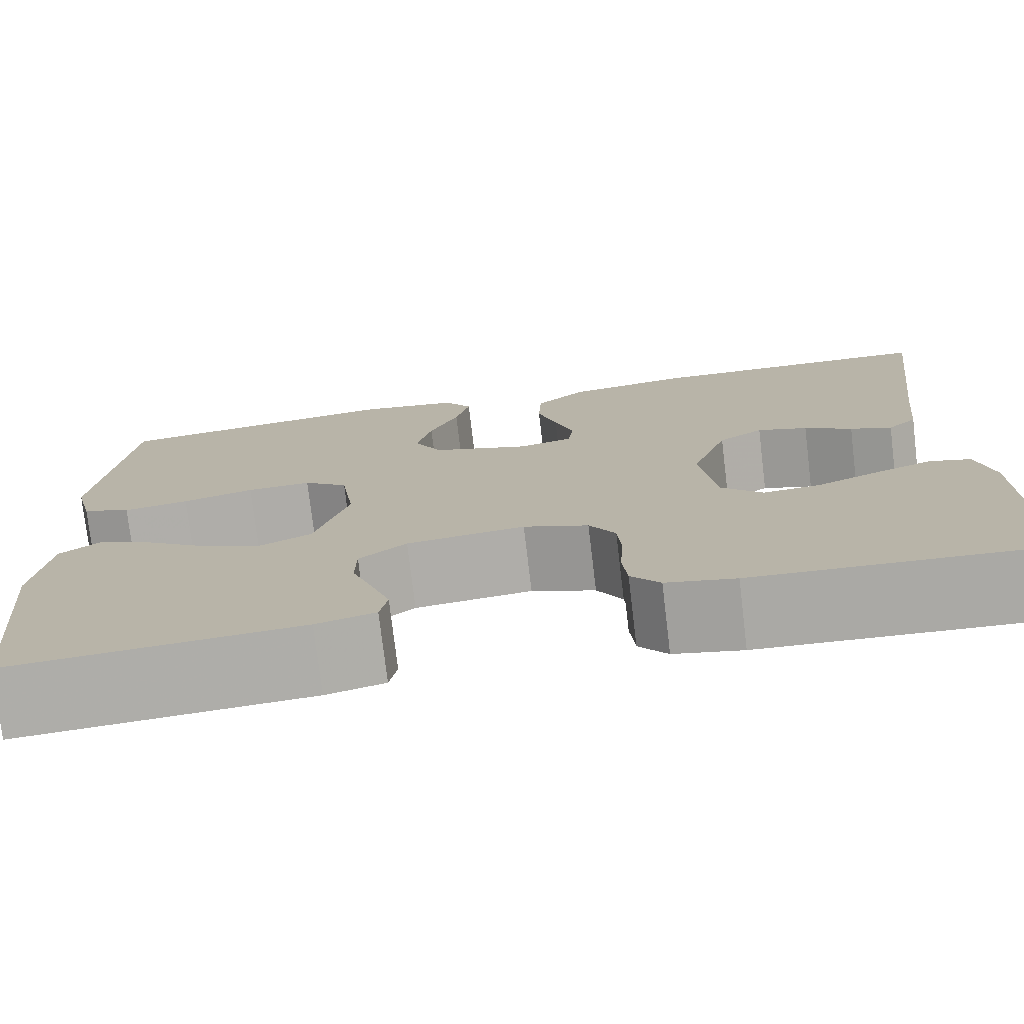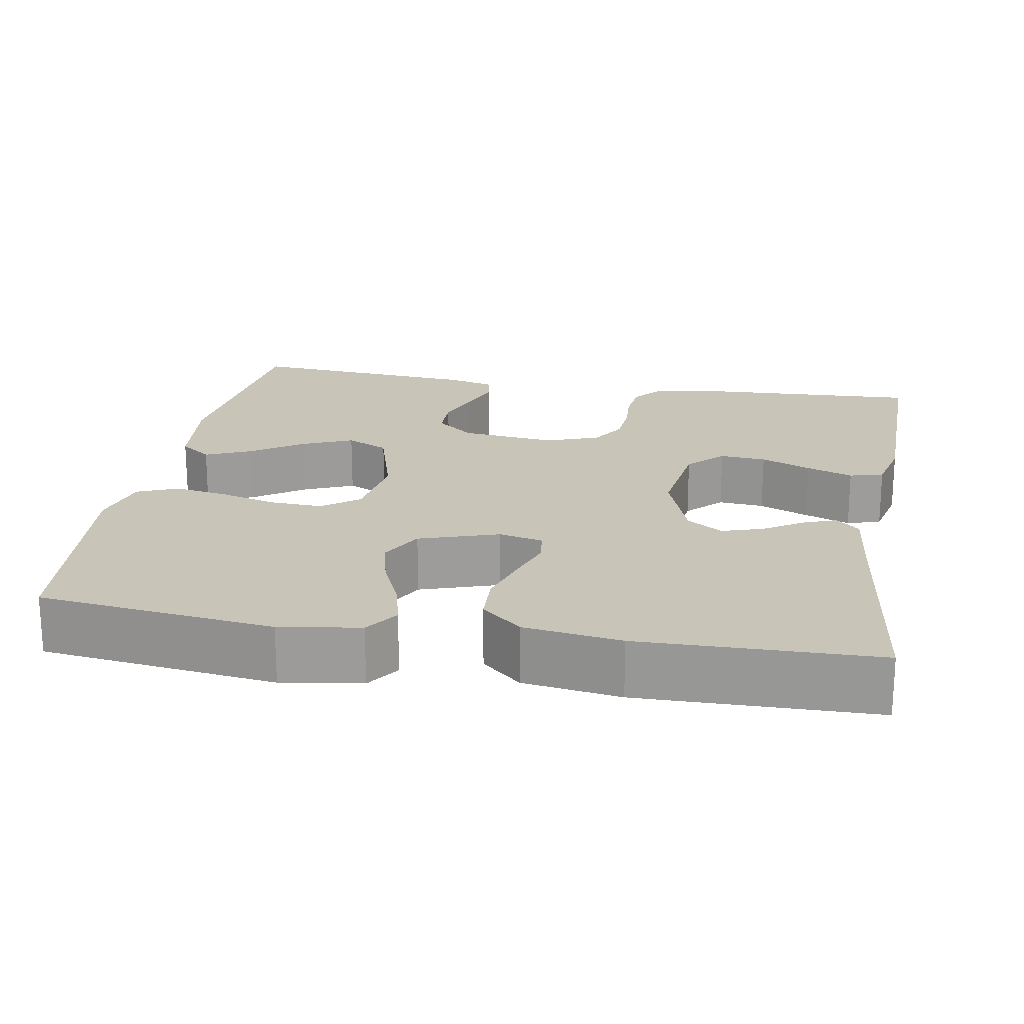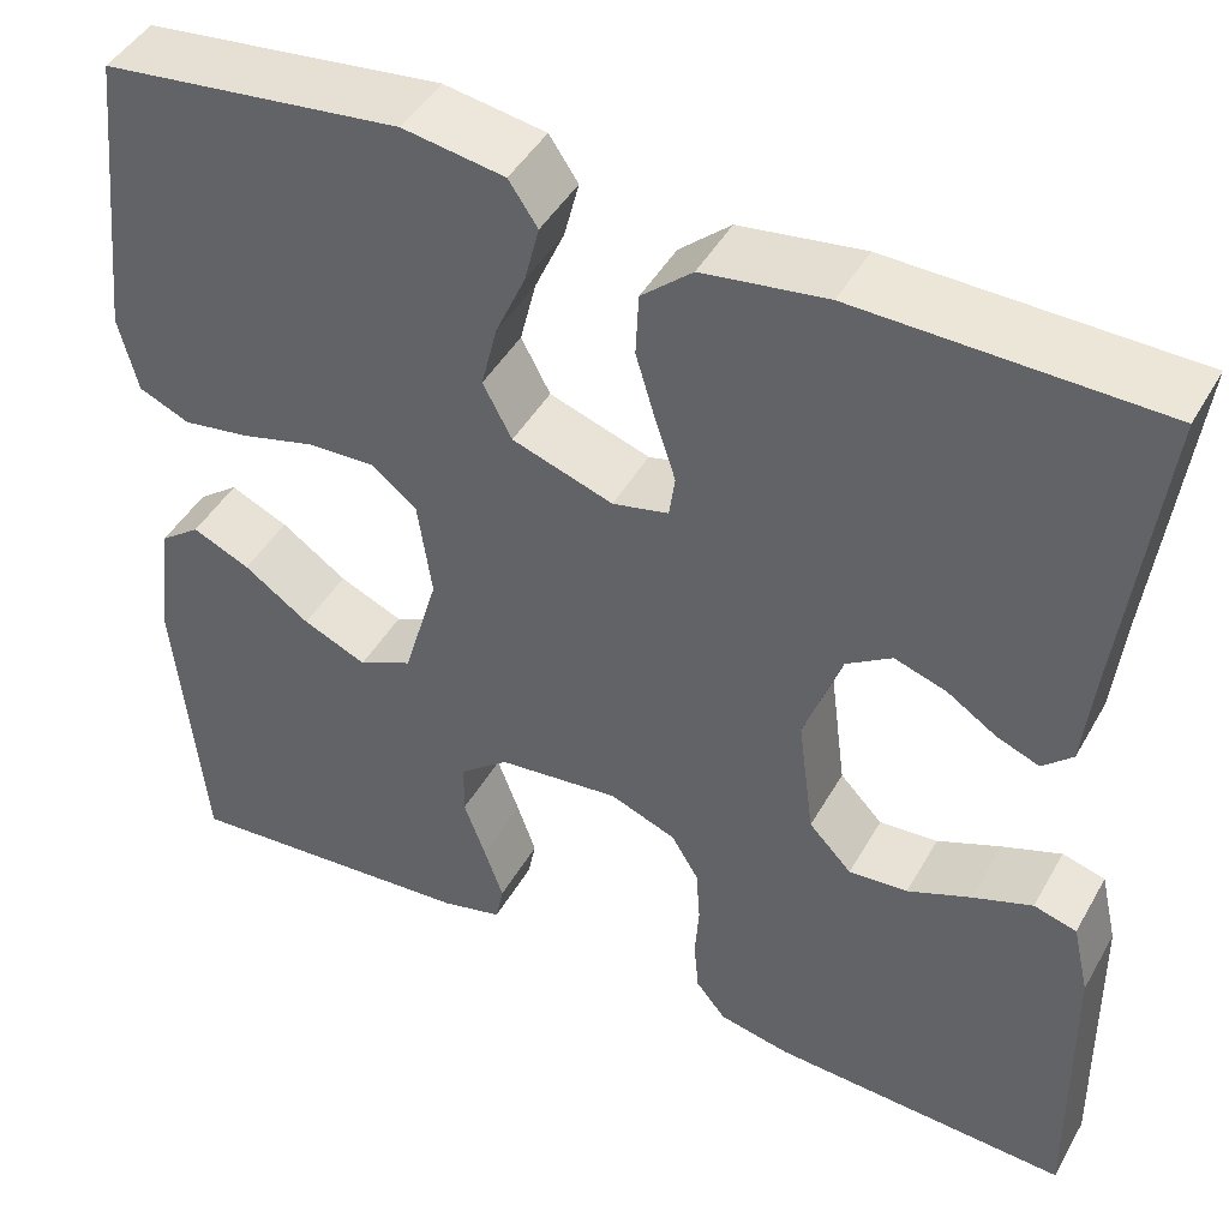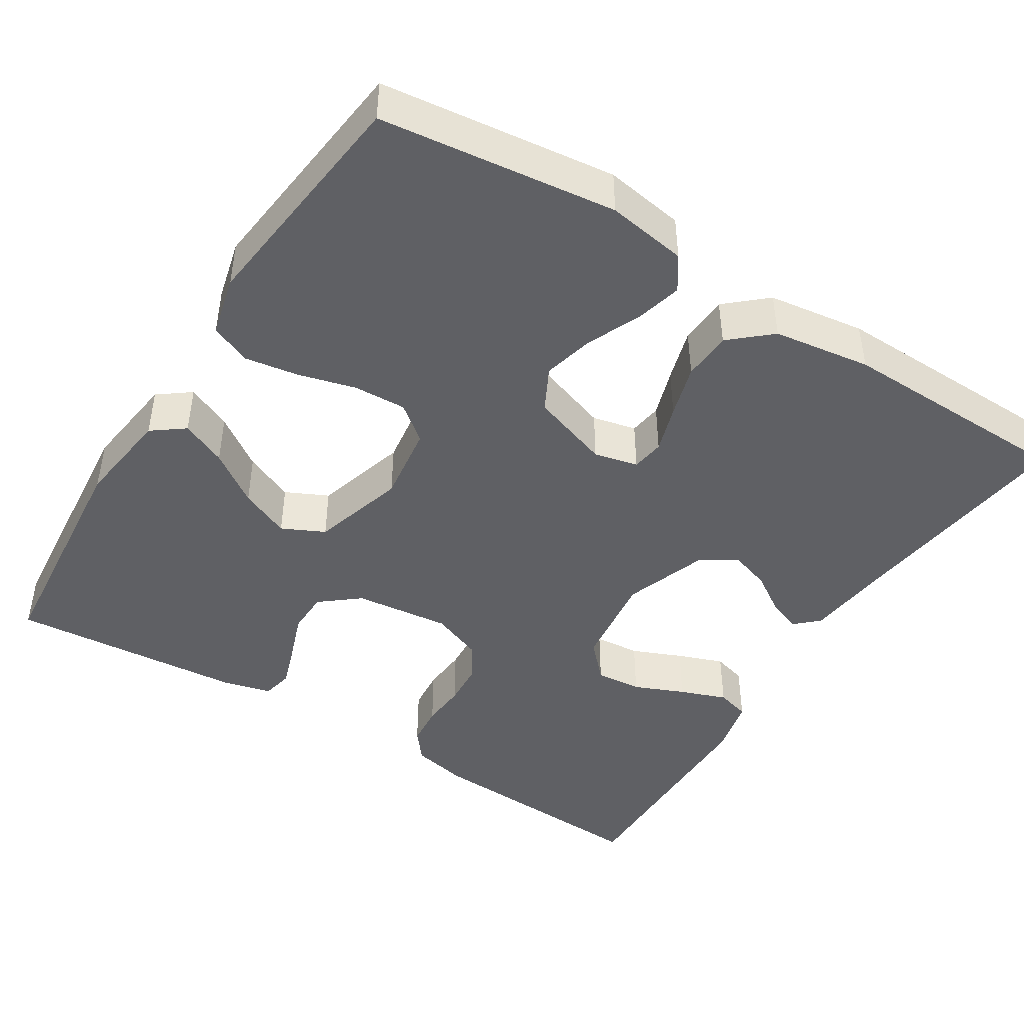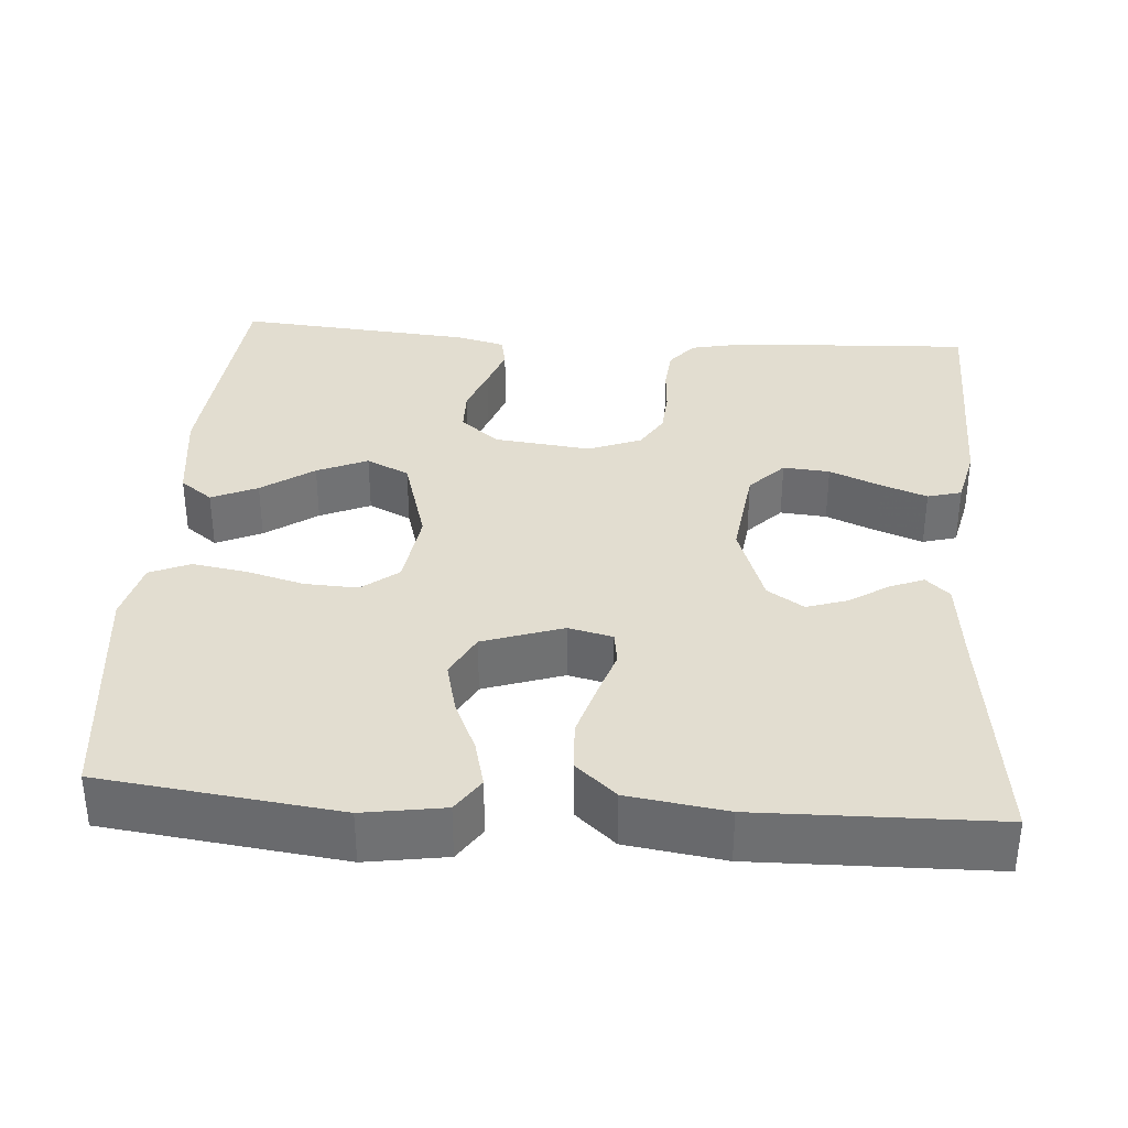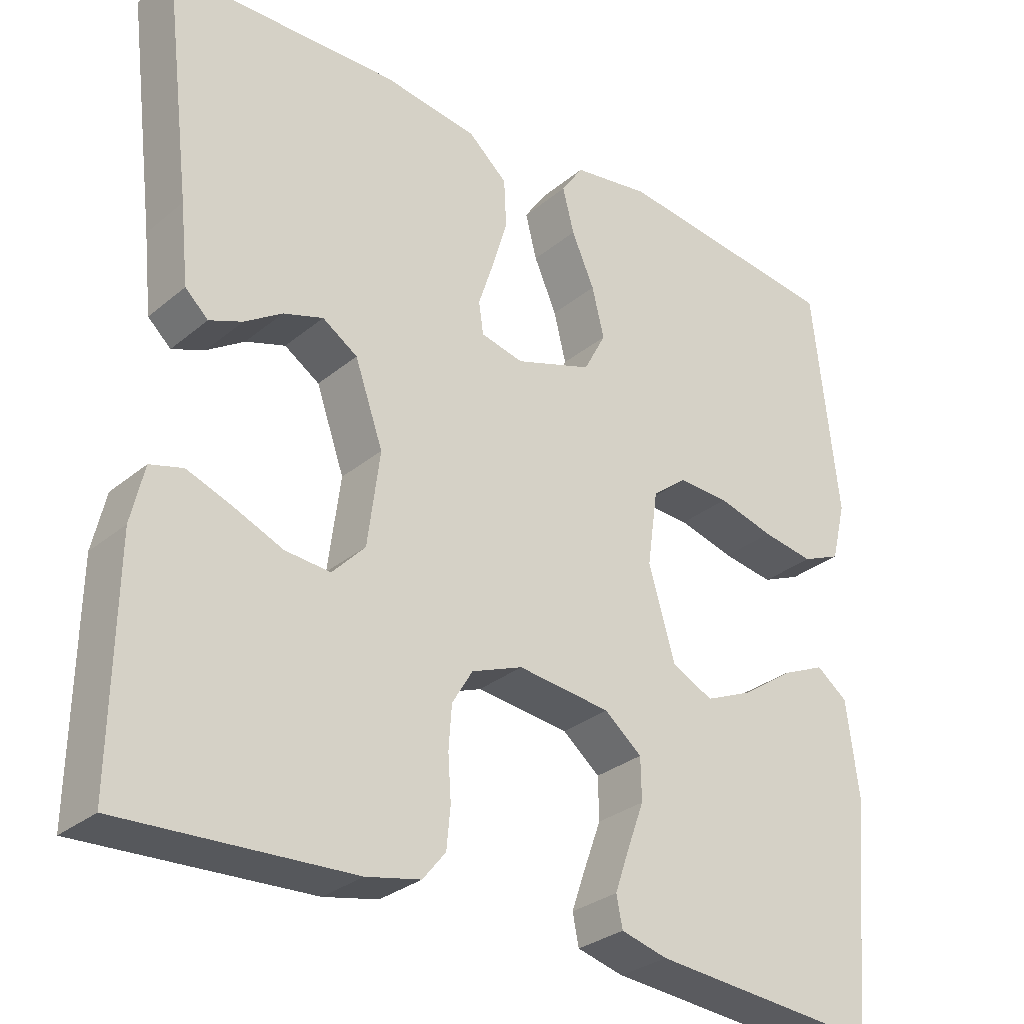
<metadata>
{"format":"obj","ext":"obj","renderer":"f3d","projection":"perspective","resolution":1024,"background":"white","views":[{"elev":-76.2,"azim":6.8,"up":"+Z"},{"elev":20.1,"azim":10.1,"up":"+Y"},{"elev":45.2,"azim":28.0,"up":"+Z"},{"elev":-44.8,"azim":-32.2,"up":"+Y"},{"elev":35.2,"azim":4.2,"up":"+Y"},{"elev":-29.9,"azim":140.0,"up":"+Z"}]}
</metadata>
<code>
v -0.5 0.07 0.5
v -0.2 0.07 0.537
v -0.098 0.07 0.521
v -0.069 0.07 0.478
v -0.084 0.07 0.419
v -0.114 0.07 0.351
v -0.13 0.07 0.286
v -0.101 0.07 0.231
v 0 0.07 0.197
v 0.056 0.07 0.21
v 0.062 0.07 0.252
v 0.042 0.07 0.313
v 0.022 0.07 0.38
v 0.025 0.07 0.443
v 0.076 0.07 0.488
v 0.2 0.07 0.506
v 0.5 0.07 0.5
v 0.463 0.07 0.2
v 0.452 0.07 0.097
v 0.422 0.07 0.069
v 0.379 0.07 0.086
v 0.33 0.07 0.118
v 0.278 0.07 0.135
v 0.232 0.07 0.105
v 0.195 0.07 0
v 0.211 0.07 -0.123
v 0.254 0.07 -0.168
v 0.313 0.07 -0.163
v 0.377 0.07 -0.136
v 0.436 0.07 -0.114
v 0.479 0.07 -0.126
v 0.496 0.07 -0.2
v 0.5 0.07 -0.5
v 0.2 0.07 -0.485
v 0.129 0.07 -0.47
v 0.099 0.07 -0.433
v 0.094 0.07 -0.38
v 0.098 0.07 -0.322
v 0.094 0.07 -0.266
v 0.067 0.07 -0.221
v 0 0.07 -0.195
v -0.122 0.07 -0.209
v -0.171 0.07 -0.249
v -0.172 0.07 -0.304
v -0.15 0.07 -0.364
v -0.131 0.07 -0.419
v -0.139 0.07 -0.459
v -0.2 0.07 -0.475
v -0.5 0.07 -0.5
v -0.528 0.07 -0.2
v -0.512 0.07 -0.076
v -0.471 0.07 -0.045
v -0.413 0.07 -0.071
v -0.347 0.07 -0.117
v -0.283 0.07 -0.145
v -0.229 0.07 -0.119
v -0.194 0.07 0
v -0.208 0.07 0.099
v -0.254 0.07 0.135
v -0.321 0.07 0.132
v -0.395 0.07 0.112
v -0.463 0.07 0.101
v -0.514 0.07 0.123
v -0.533 0.07 0.2
v -0.5 0 0.5
v -0.2 0 0.537
v -0.098 0 0.521
v -0.069 0 0.478
v -0.084 0 0.419
v -0.114 0 0.351
v -0.13 0 0.286
v -0.101 0 0.231
v 0 0 0.197
v 0.056 0 0.21
v 0.062 0 0.252
v 0.042 0 0.313
v 0.022 0 0.38
v 0.025 0 0.443
v 0.076 0 0.488
v 0.2 0 0.506
v 0.5 0 0.5
v 0.463 0 0.2
v 0.452 0 0.097
v 0.422 0 0.069
v 0.379 0 0.086
v 0.33 0 0.118
v 0.278 0 0.135
v 0.232 0 0.105
v 0.195 0 0
v 0.211 0 -0.123
v 0.254 0 -0.168
v 0.313 0 -0.163
v 0.377 0 -0.136
v 0.436 0 -0.114
v 0.479 0 -0.126
v 0.496 0 -0.2
v 0.5 0 -0.5
v 0.2 0 -0.485
v 0.129 0 -0.47
v 0.099 0 -0.433
v 0.094 0 -0.38
v 0.098 0 -0.322
v 0.094 0 -0.266
v 0.067 0 -0.221
v 0 0 -0.195
v -0.122 0 -0.209
v -0.171 0 -0.249
v -0.172 0 -0.304
v -0.15 0 -0.364
v -0.131 0 -0.419
v -0.139 0 -0.459
v -0.2 0 -0.475
v -0.5 0 -0.5
v -0.528 0 -0.2
v -0.512 0 -0.076
v -0.471 0 -0.045
v -0.413 0 -0.071
v -0.347 0 -0.117
v -0.283 0 -0.145
v -0.229 0 -0.119
v -0.194 0 0
v -0.208 0 0.099
v -0.254 0 0.135
v -0.321 0 0.132
v -0.395 0 0.112
v -0.463 0 0.101
v -0.514 0 0.123
v -0.533 0 0.2
f 60 61 62 63
f 60 63 64 1
f 51 52 53 54
f 51 54 55
f 50 51 55
f 49 50 55
f 48 49 55 56
f 44 45 46 47
f 44 47 48 56
f 35 36 37 38
f 35 38 39
f 34 35 39
f 33 34 39
f 32 33 39 40
f 28 29 30 31
f 28 31 32 40
f 19 20 21 22
f 18 19 22 23
f 17 18 23
f 16 17 23 24
f 11 12 13 14
f 11 14 15 16
f 3 4 5 6
f 3 6 7
f 2 3 7
f 59 60 1 2
f 58 59 2 7
f 57 58 7 8
f 43 44 56 57
f 42 43 57 8
f 41 42 8 9
f 27 28 40 41
f 26 27 41
f 25 26 41 9
f 24 25 9 10
f 10 11 16 24
f 127 126 125 124
f 65 128 127 124
f 118 117 116 115
f 119 118 115
f 119 115 114
f 119 114 113
f 120 119 113 112
f 111 110 109 108
f 120 112 111 108
f 102 101 100 99
f 103 102 99
f 103 99 98
f 103 98 97
f 104 103 97 96
f 95 94 93 92
f 104 96 95 92
f 86 85 84 83
f 87 86 83 82
f 87 82 81
f 88 87 81 80
f 78 77 76 75
f 80 79 78 75
f 70 69 68 67
f 71 70 67
f 71 67 66
f 66 65 124 123
f 71 66 123 122
f 72 71 122 121
f 121 120 108 107
f 72 121 107 106
f 73 72 106 105
f 105 104 92 91
f 105 91 90
f 73 105 90 89
f 74 73 89 88
f 88 80 75 74
f 1 65 66 2
f 2 66 67 3
f 3 67 68 4
f 4 68 69 5
f 5 69 70 6
f 6 70 71 7
f 7 71 72 8
f 8 72 73 9
f 9 73 74 10
f 10 74 75 11
f 11 75 76 12
f 12 76 77 13
f 13 77 78 14
f 14 78 79 15
f 15 79 80 16
f 16 80 81 17
f 17 81 82 18
f 18 82 83 19
f 19 83 84 20
f 20 84 85 21
f 21 85 86 22
f 22 86 87 23
f 23 87 88 24
f 24 88 89 25
f 25 89 90 26
f 26 90 91 27
f 27 91 92 28
f 28 92 93 29
f 29 93 94 30
f 30 94 95 31
f 31 95 96 32
f 32 96 97 33
f 33 97 98 34
f 34 98 99 35
f 35 99 100 36
f 36 100 101 37
f 37 101 102 38
f 38 102 103 39
f 39 103 104 40
f 40 104 105 41
f 41 105 106 42
f 42 106 107 43
f 43 107 108 44
f 44 108 109 45
f 45 109 110 46
f 46 110 111 47
f 47 111 112 48
f 48 112 113 49
f 49 113 114 50
f 50 114 115 51
f 51 115 116 52
f 52 116 117 53
f 53 117 118 54
f 54 118 119 55
f 55 119 120 56
f 56 120 121 57
f 57 121 122 58
f 58 122 123 59
f 59 123 124 60
f 60 124 125 61
f 61 125 126 62
f 62 126 127 63
f 63 127 128 64
f 64 128 65 1

</code>
